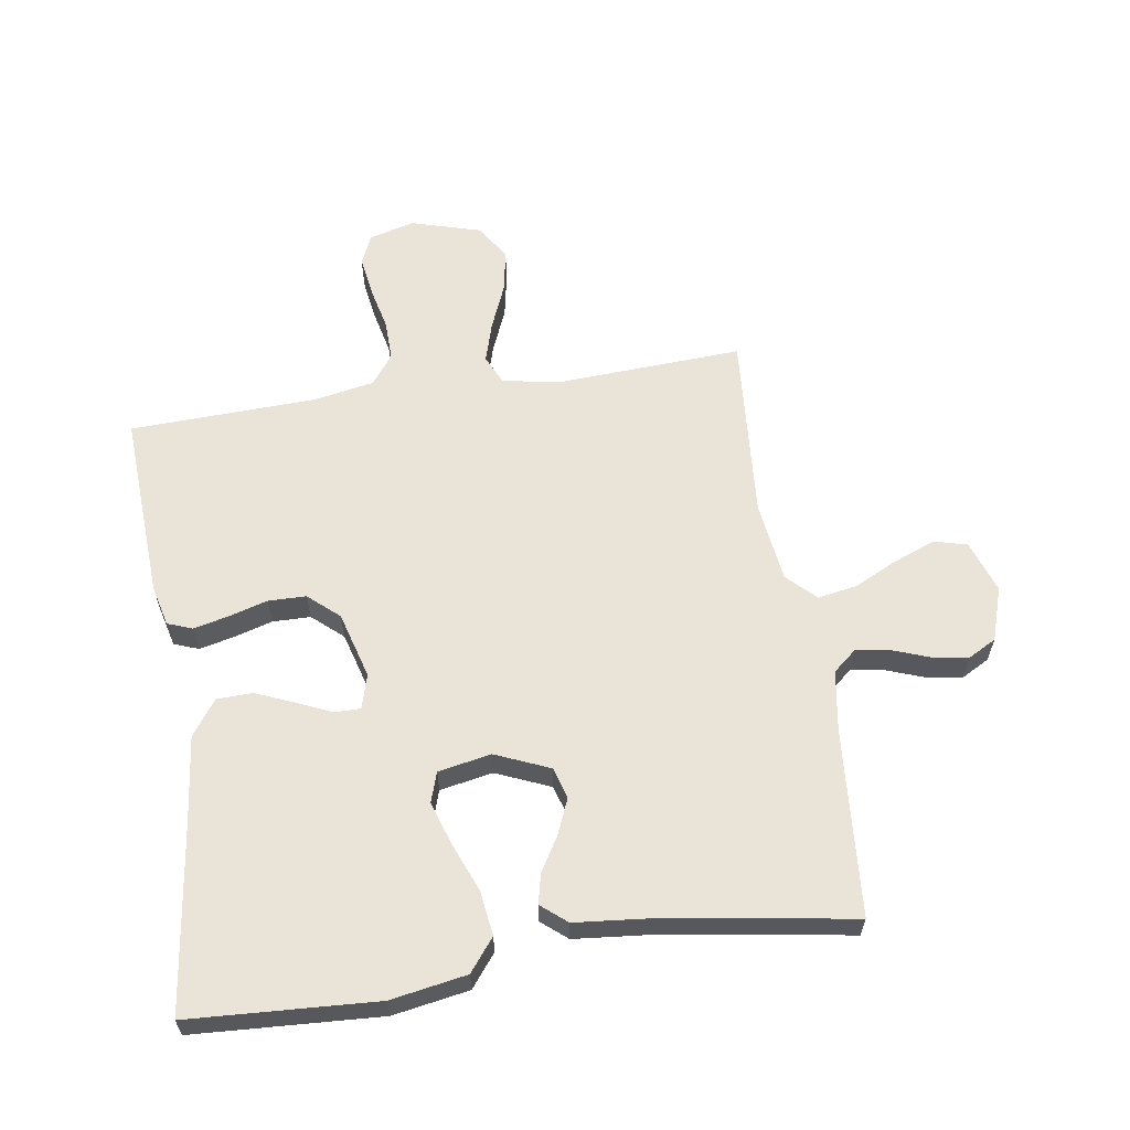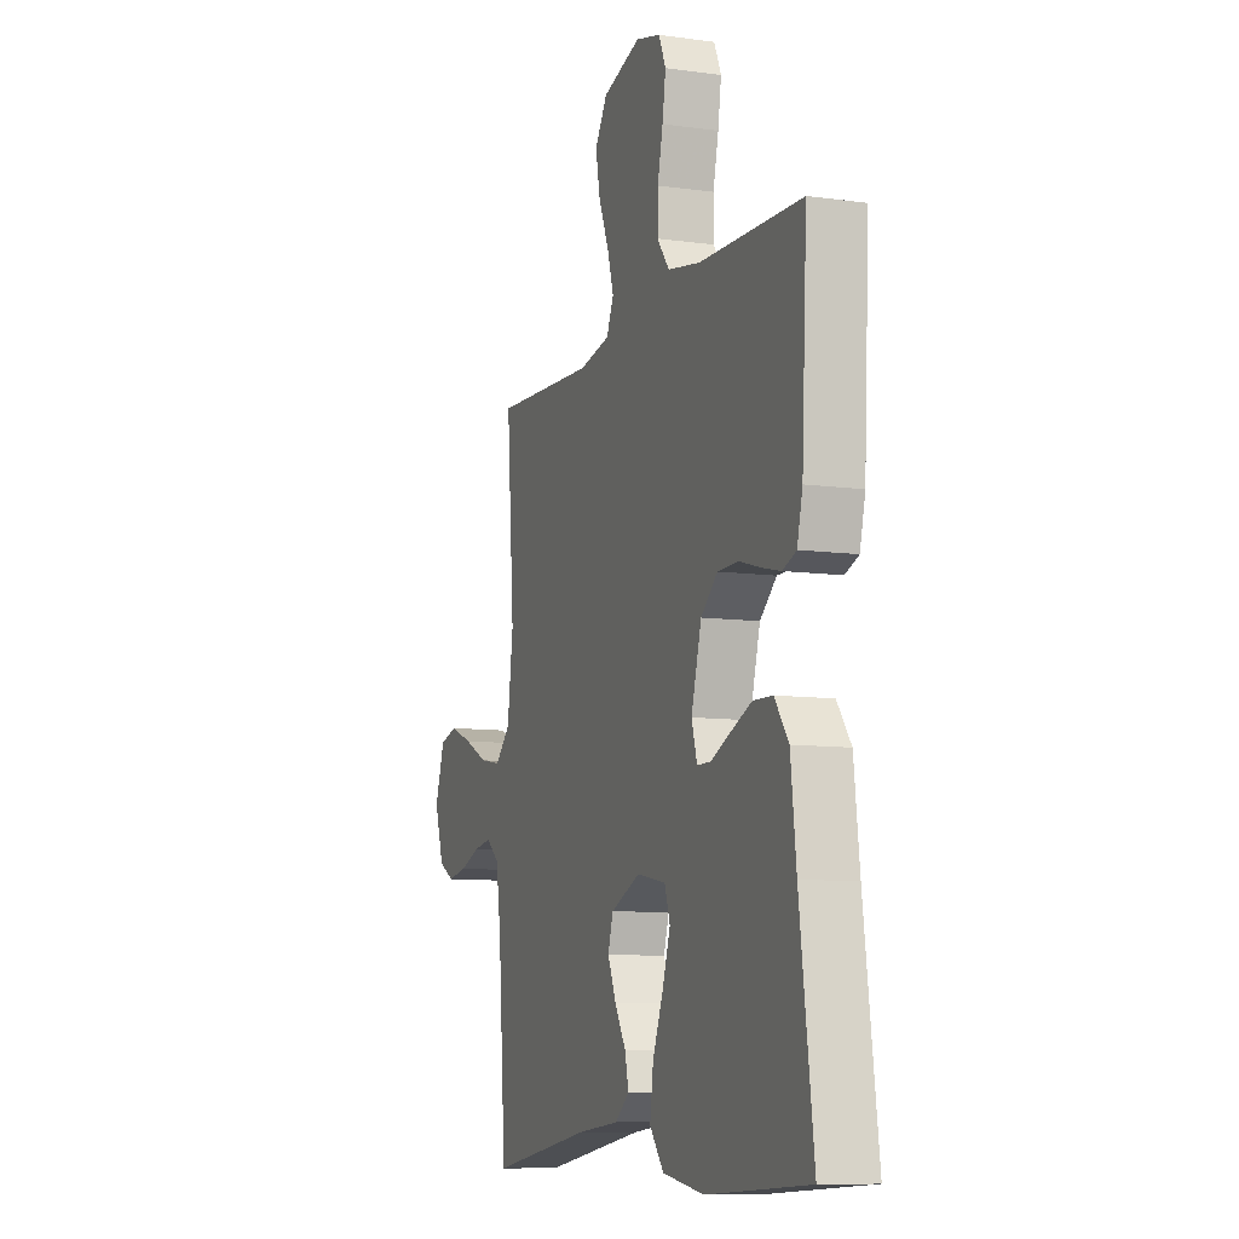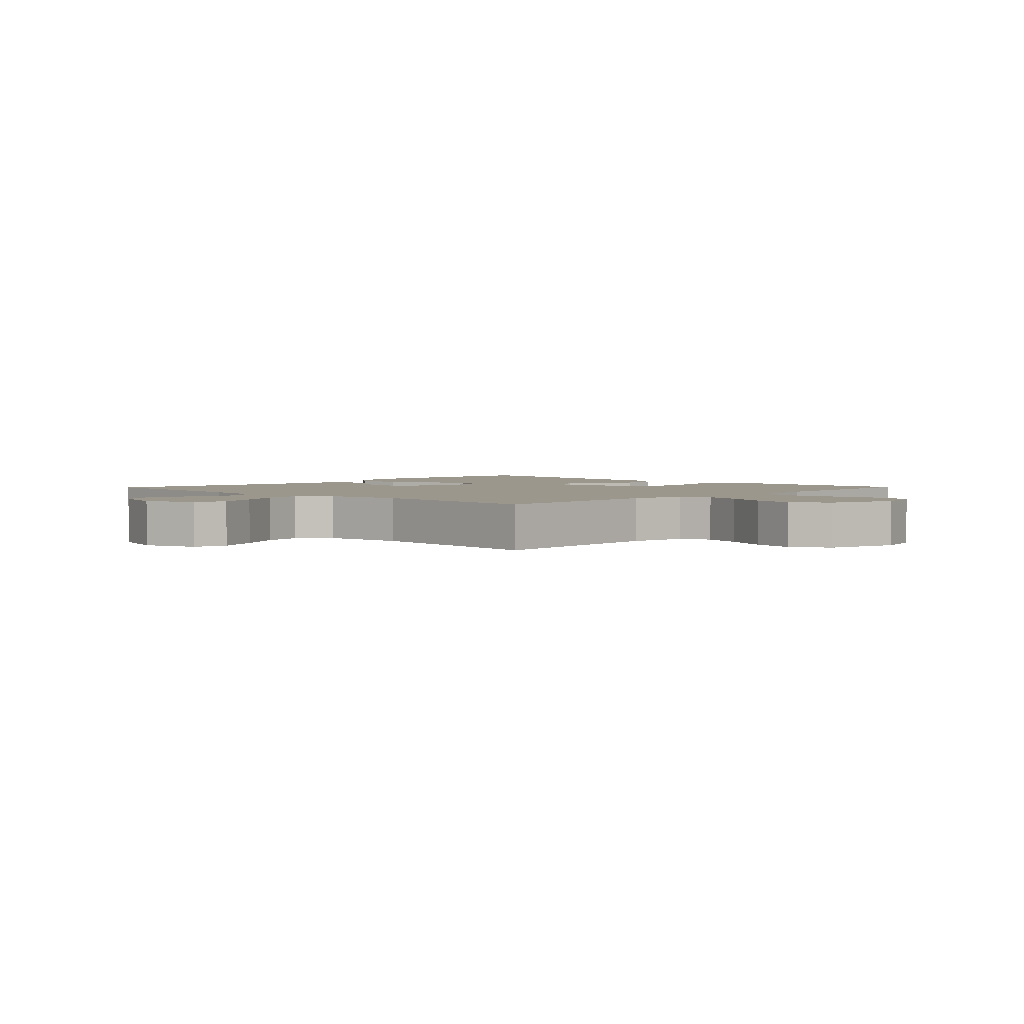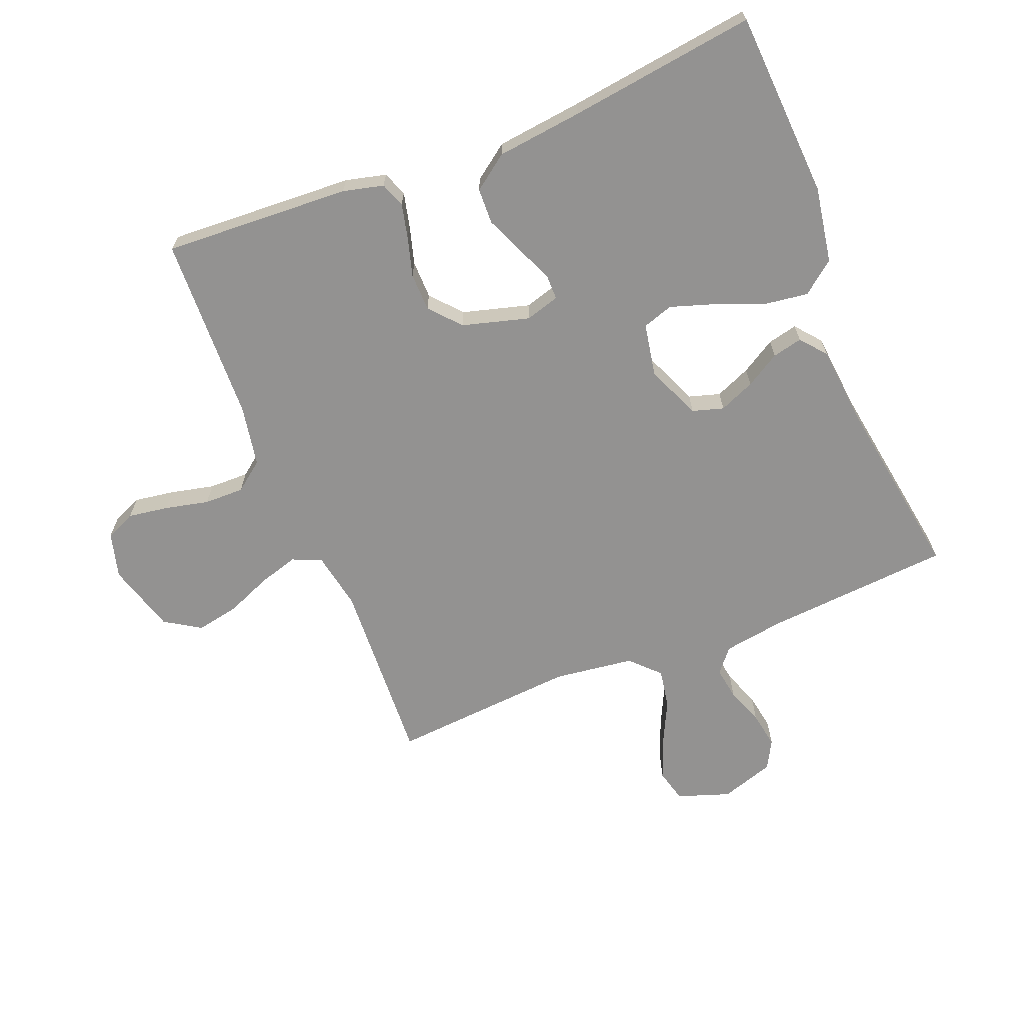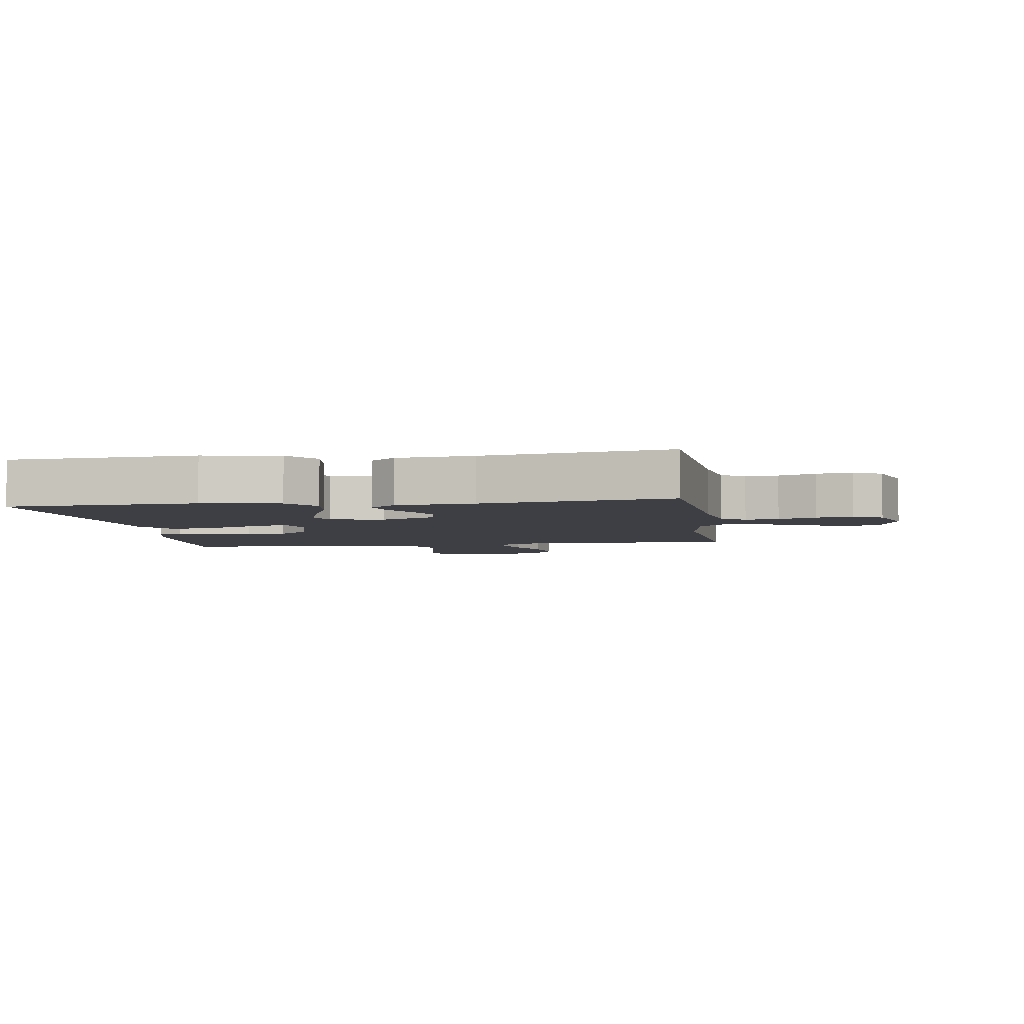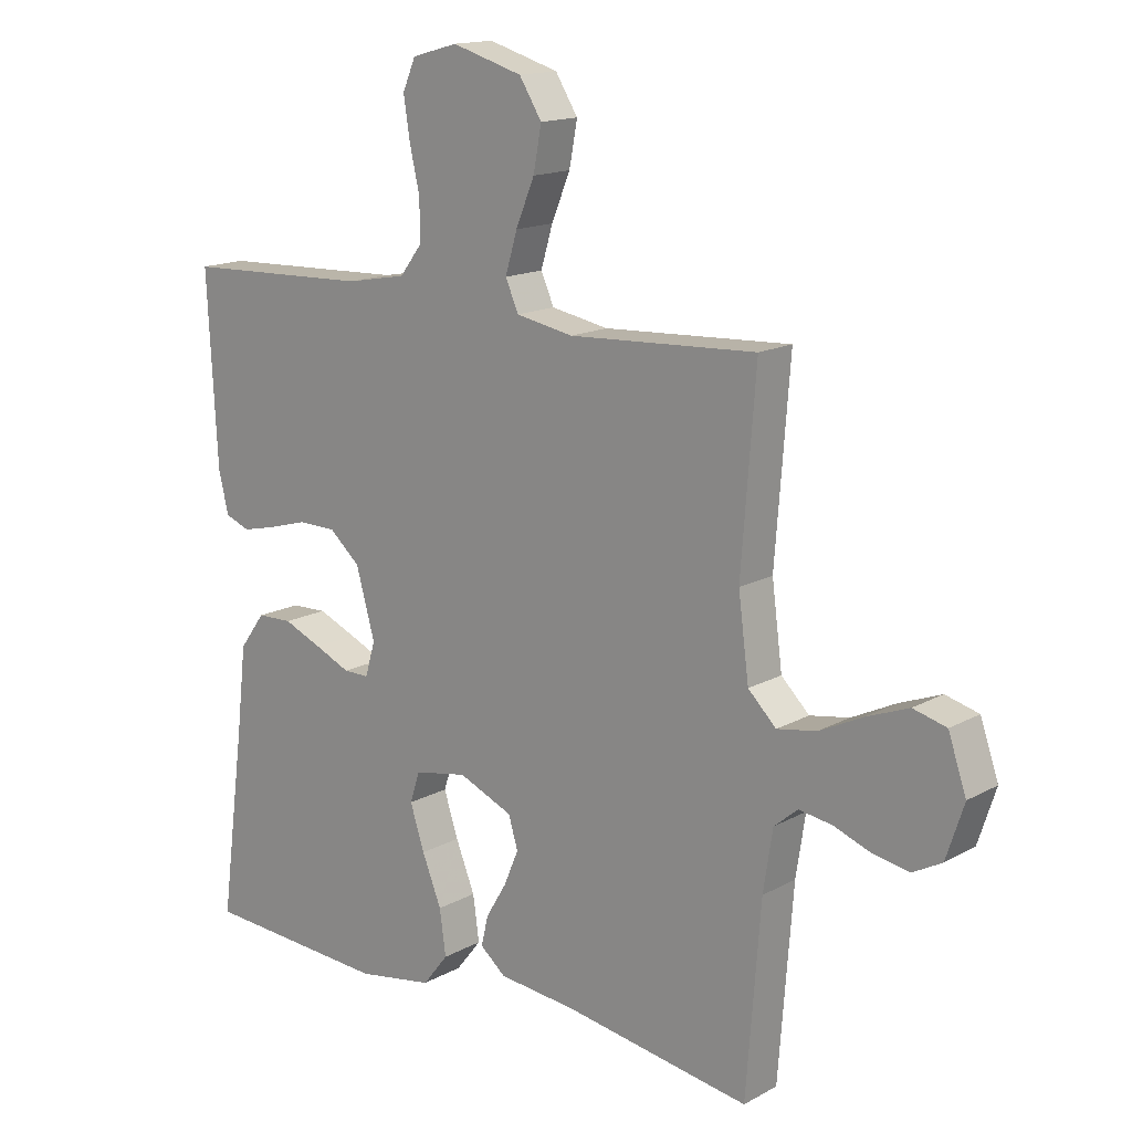
<metadata>
{"format":"obj","ext":"obj","renderer":"f3d","projection":"perspective","resolution":1024,"background":"white","views":[{"elev":61.2,"azim":171.3,"up":"+Y"},{"elev":-9.4,"azim":70.1,"up":"+Z"},{"elev":2.8,"azim":-45.8,"up":"+Y"},{"elev":-66.4,"azim":111.9,"up":"+Y"},{"elev":-4.4,"azim":-171.5,"up":"+Y"},{"elev":15.3,"azim":-139.0,"up":"+Z"}]}
</metadata>
<code>
v 0.5 0.07 0.5
v 0.484 0.07 0.2
v 0.468 0.07 0.135
v 0.428 0.07 0.12
v 0.373 0.07 0.133
v 0.31 0.07 0.151
v 0.249 0.07 0.15
v 0.2 0.07 0.107
v 0.17 0.07 0
v 0.186 0.07 -0.055
v 0.227 0.07 -0.055
v 0.284 0.07 -0.03
v 0.346 0.07 -0.004
v 0.403 0.07 -0.006
v 0.444 0.07 -0.062
v 0.46 0.07 -0.2
v 0.5 0.07 -0.5
v 0.2 0.07 -0.517
v 0.078 0.07 -0.496
v 0.037 0.07 -0.444
v 0.047 0.07 -0.372
v 0.078 0.07 -0.295
v 0.101 0.07 -0.225
v 0.085 0.07 -0.176
v 0 0.07 -0.16
v -0.087 0.07 -0.197
v -0.102 0.07 -0.247
v -0.078 0.07 -0.304
v -0.045 0.07 -0.359
v -0.034 0.07 -0.407
v -0.075 0.07 -0.441
v -0.2 0.07 -0.453
v -0.5 0.07 -0.5
v -0.523 0.07 -0.2
v -0.538 0.07 -0.103
v -0.576 0.07 -0.071
v -0.629 0.07 -0.079
v -0.689 0.07 -0.101
v -0.747 0.07 -0.111
v -0.793 0.07 -0.086
v -0.821 0.07 0
v -0.792 0.07 0.084
v -0.739 0.07 0.098
v -0.672 0.07 0.072
v -0.602 0.07 0.038
v -0.539 0.07 0.027
v -0.494 0.07 0.071
v -0.477 0.07 0.2
v -0.5 0.07 0.5
v -0.2 0.07 0.484
v -0.108 0.07 0.501
v -0.087 0.07 0.548
v -0.106 0.07 0.612
v -0.136 0.07 0.684
v -0.149 0.07 0.753
v -0.113 0.07 0.81
v 0 0.07 0.843
v 0.073 0.07 0.823
v 0.094 0.07 0.775
v 0.084 0.07 0.71
v 0.068 0.07 0.64
v 0.067 0.07 0.576
v 0.103 0.07 0.529
v 0.2 0.07 0.511
v 0.5 0 0.5
v 0.484 0 0.2
v 0.468 0 0.135
v 0.428 0 0.12
v 0.373 0 0.133
v 0.31 0 0.151
v 0.249 0 0.15
v 0.2 0 0.107
v 0.17 0 0
v 0.186 0 -0.055
v 0.227 0 -0.055
v 0.284 0 -0.03
v 0.346 0 -0.004
v 0.403 0 -0.006
v 0.444 0 -0.062
v 0.46 0 -0.2
v 0.5 0 -0.5
v 0.2 0 -0.517
v 0.078 0 -0.496
v 0.037 0 -0.444
v 0.047 0 -0.372
v 0.078 0 -0.295
v 0.101 0 -0.225
v 0.085 0 -0.176
v 0 0 -0.16
v -0.087 0 -0.197
v -0.102 0 -0.247
v -0.078 0 -0.304
v -0.045 0 -0.359
v -0.034 0 -0.407
v -0.075 0 -0.441
v -0.2 0 -0.453
v -0.5 0 -0.5
v -0.523 0 -0.2
v -0.538 0 -0.103
v -0.576 0 -0.071
v -0.629 0 -0.079
v -0.689 0 -0.101
v -0.747 0 -0.111
v -0.793 0 -0.086
v -0.821 0 0
v -0.792 0 0.084
v -0.739 0 0.098
v -0.672 0 0.072
v -0.602 0 0.038
v -0.539 0 0.027
v -0.494 0 0.071
v -0.477 0 0.2
v -0.5 0 0.5
v -0.2 0 0.484
v -0.108 0 0.501
v -0.087 0 0.548
v -0.106 0 0.612
v -0.136 0 0.684
v -0.149 0 0.753
v -0.113 0 0.81
v 0 0 0.843
v 0.073 0 0.823
v 0.094 0 0.775
v 0.084 0 0.71
v 0.068 0 0.64
v 0.067 0 0.576
v 0.103 0 0.529
v 0.2 0 0.511
f 58 59 60 61
f 56 57 58 61
f 56 61 62
f 53 54 55 56
f 52 53 56 62
f 51 52 62 63
f 48 49 50
f 47 48 50 51
f 42 43 44 45
f 40 41 42 45
f 40 45 46
f 37 38 39 40
f 36 37 40 46
f 35 36 46 47
f 32 33 34
f 28 29 30 31
f 27 28 31 32
f 26 27 32 34
f 19 20 21 22
f 19 22 23
f 16 17 18 19
f 16 19 23
f 15 16 23 24
f 11 12 13 14
f 11 14 15 24
f 3 4 5 6
f 1 2 3 6
f 64 1 6 7
f 63 64 7 8
f 51 63 8 9
f 47 51 9 10
f 35 47 10
f 25 26 34 35
f 25 35 10 11
f 11 24 25
f 125 124 123 122
f 125 122 121 120
f 126 125 120
f 120 119 118 117
f 126 120 117 116
f 127 126 116 115
f 114 113 112
f 115 114 112 111
f 109 108 107 106
f 109 106 105 104
f 110 109 104
f 104 103 102 101
f 110 104 101 100
f 111 110 100 99
f 98 97 96
f 95 94 93 92
f 96 95 92 91
f 98 96 91 90
f 86 85 84 83
f 87 86 83
f 83 82 81 80
f 87 83 80
f 88 87 80 79
f 78 77 76 75
f 88 79 78 75
f 70 69 68 67
f 70 67 66 65
f 71 70 65 128
f 72 71 128 127
f 73 72 127 115
f 74 73 115 111
f 74 111 99
f 99 98 90 89
f 75 74 99 89
f 89 88 75
f 1 65 66 2
f 2 66 67 3
f 3 67 68 4
f 4 68 69 5
f 5 69 70 6
f 6 70 71 7
f 7 71 72 8
f 8 72 73 9
f 9 73 74 10
f 10 74 75 11
f 11 75 76 12
f 12 76 77 13
f 13 77 78 14
f 14 78 79 15
f 15 79 80 16
f 16 80 81 17
f 17 81 82 18
f 18 82 83 19
f 19 83 84 20
f 20 84 85 21
f 21 85 86 22
f 22 86 87 23
f 23 87 88 24
f 24 88 89 25
f 25 89 90 26
f 26 90 91 27
f 27 91 92 28
f 28 92 93 29
f 29 93 94 30
f 30 94 95 31
f 31 95 96 32
f 32 96 97 33
f 33 97 98 34
f 34 98 99 35
f 35 99 100 36
f 36 100 101 37
f 37 101 102 38
f 38 102 103 39
f 39 103 104 40
f 40 104 105 41
f 41 105 106 42
f 42 106 107 43
f 43 107 108 44
f 44 108 109 45
f 45 109 110 46
f 46 110 111 47
f 47 111 112 48
f 48 112 113 49
f 49 113 114 50
f 50 114 115 51
f 51 115 116 52
f 52 116 117 53
f 53 117 118 54
f 54 118 119 55
f 55 119 120 56
f 56 120 121 57
f 57 121 122 58
f 58 122 123 59
f 59 123 124 60
f 60 124 125 61
f 61 125 126 62
f 62 126 127 63
f 63 127 128 64
f 64 128 65 1

</code>
